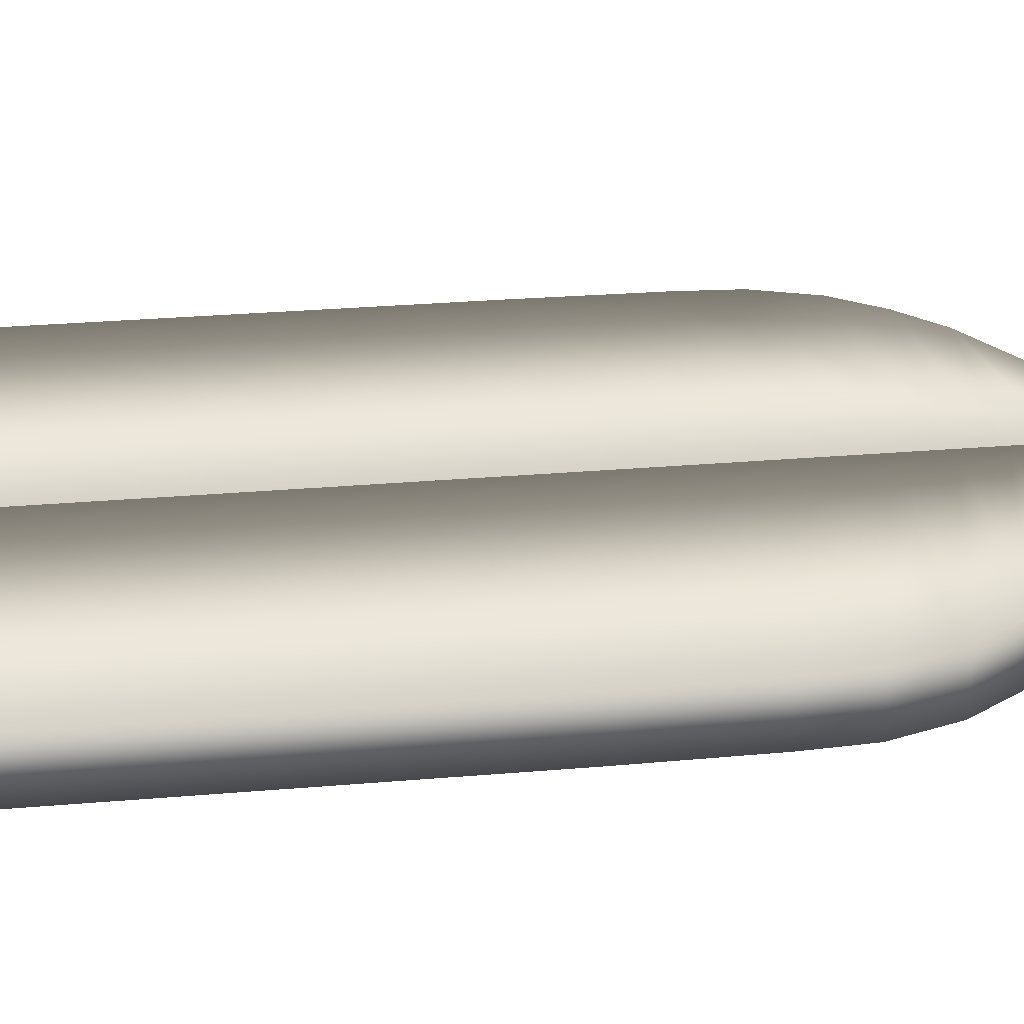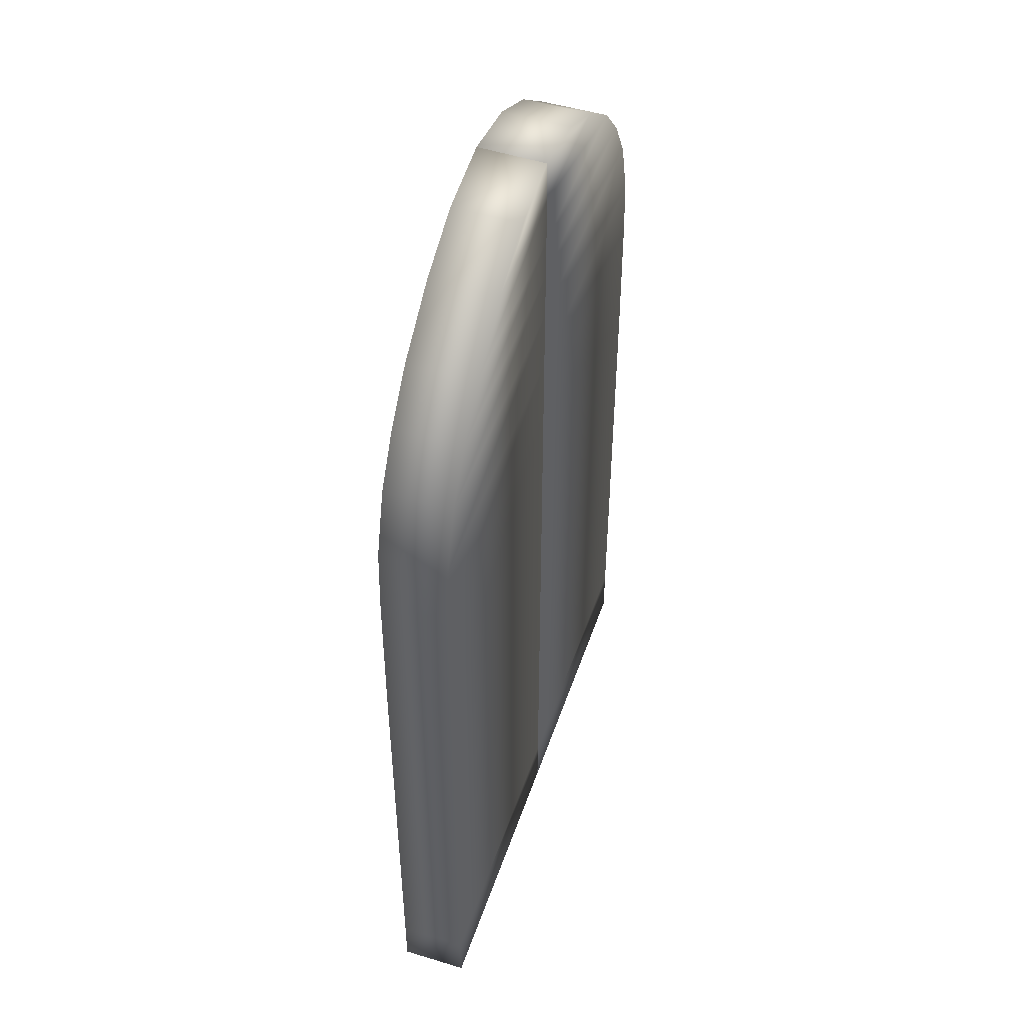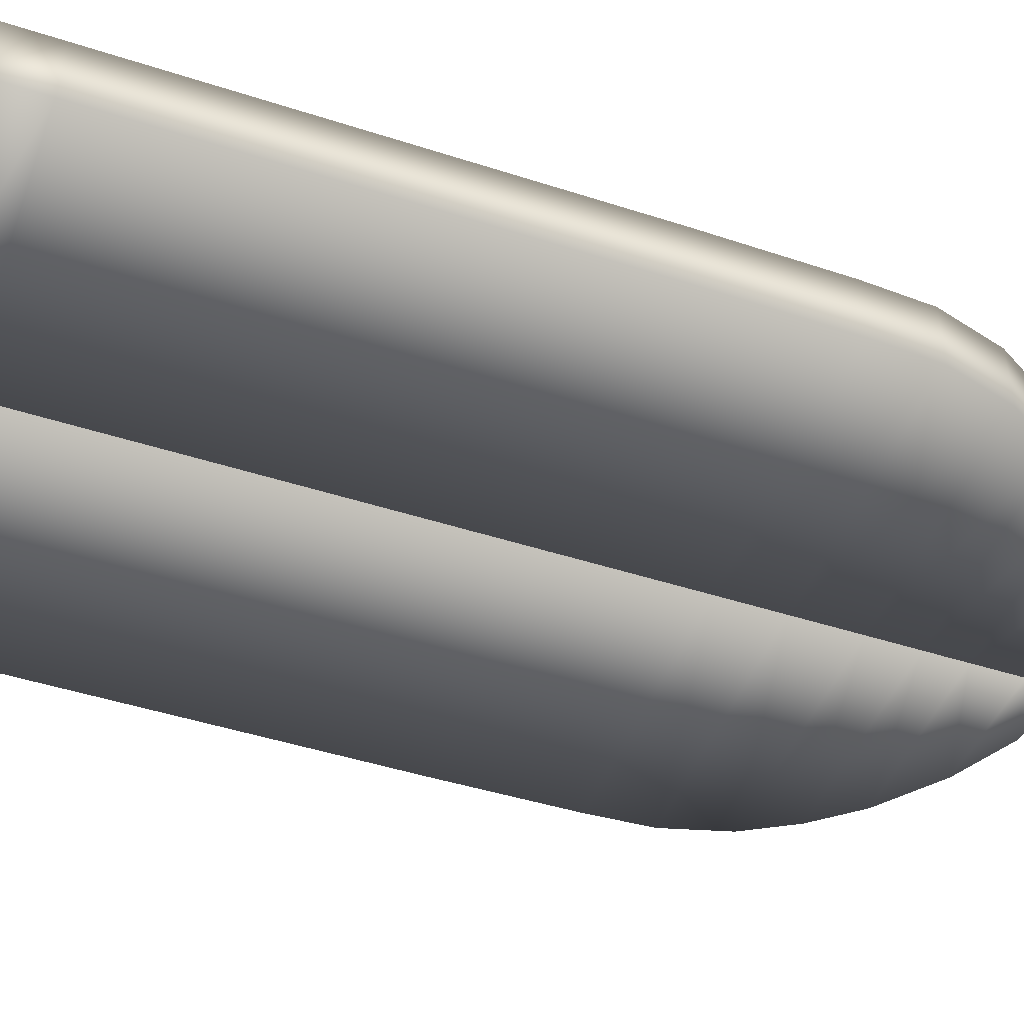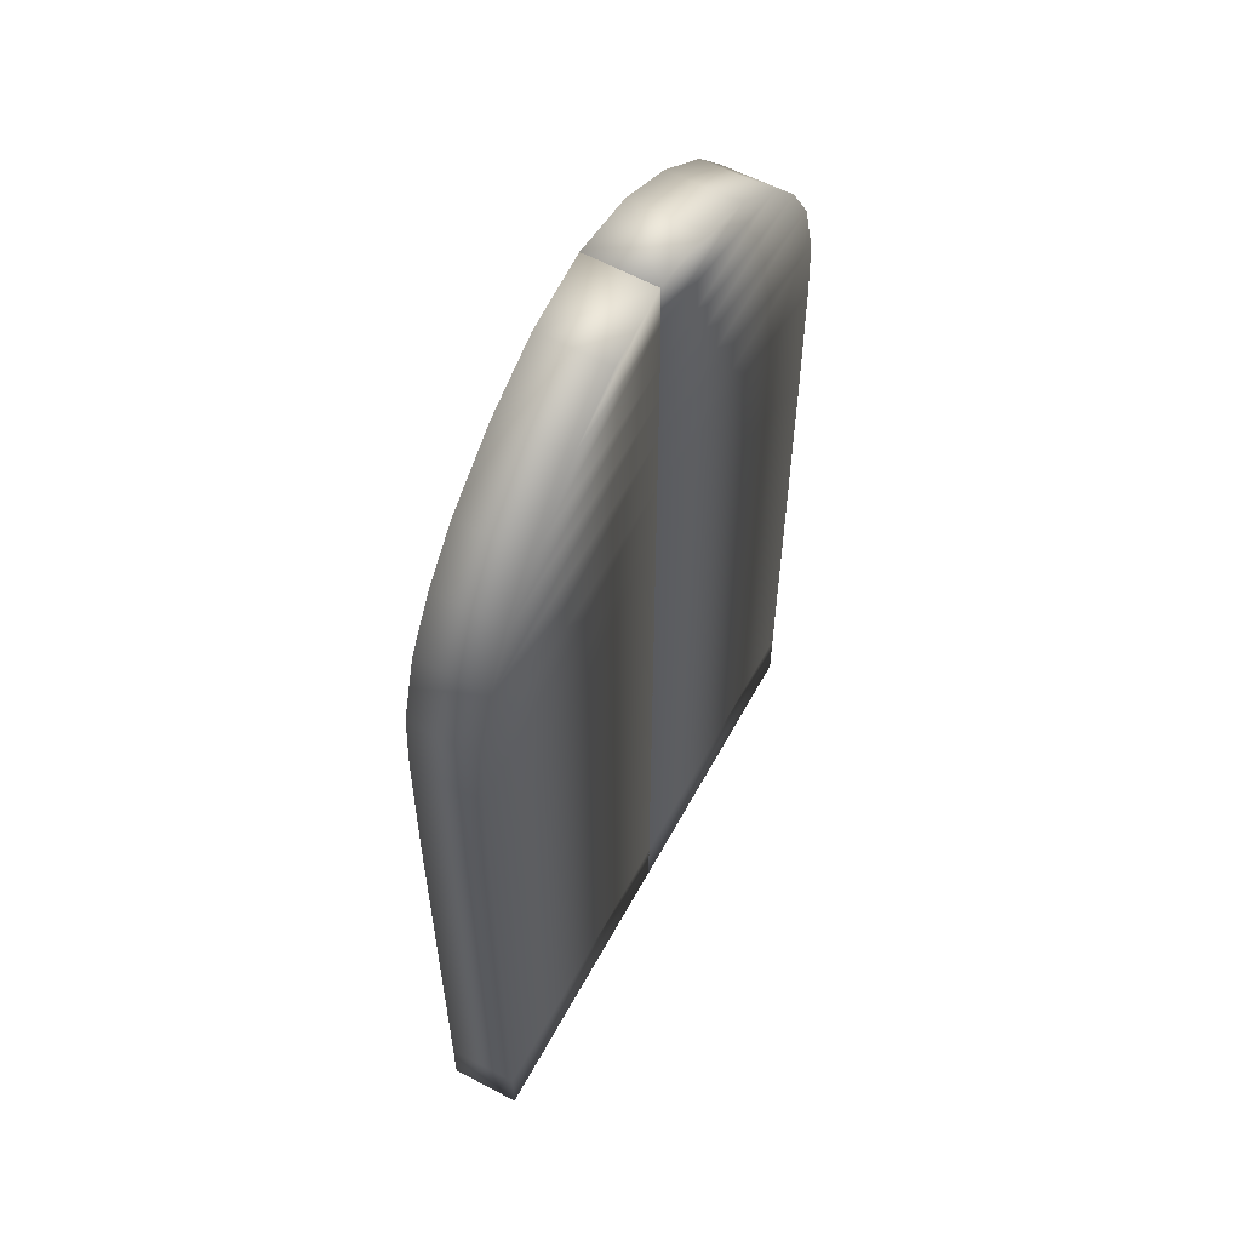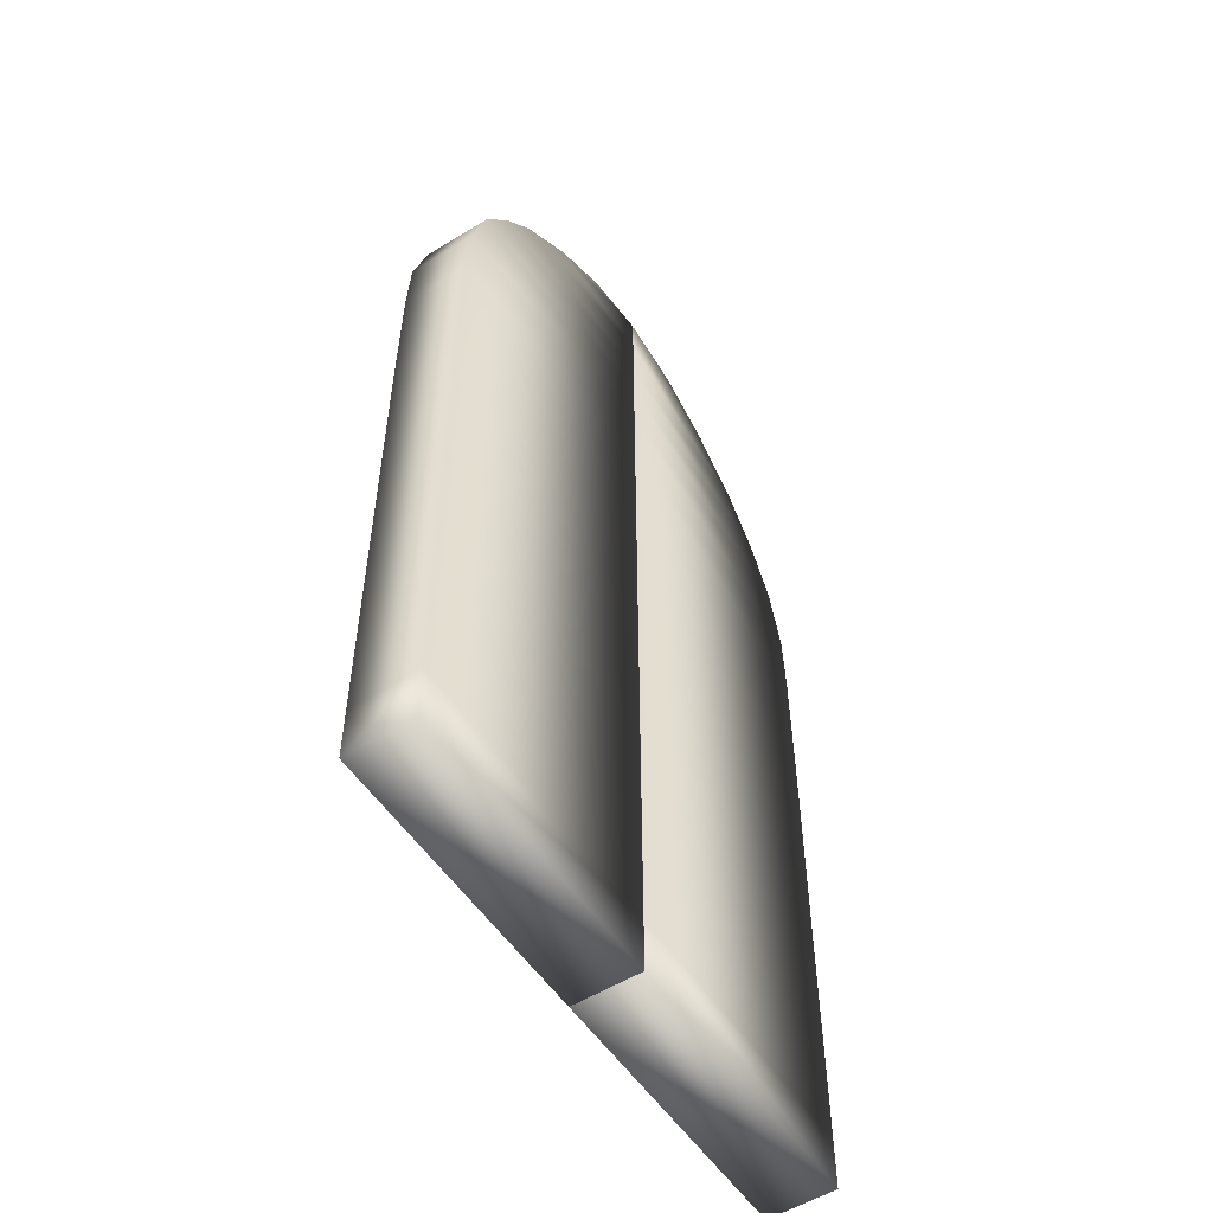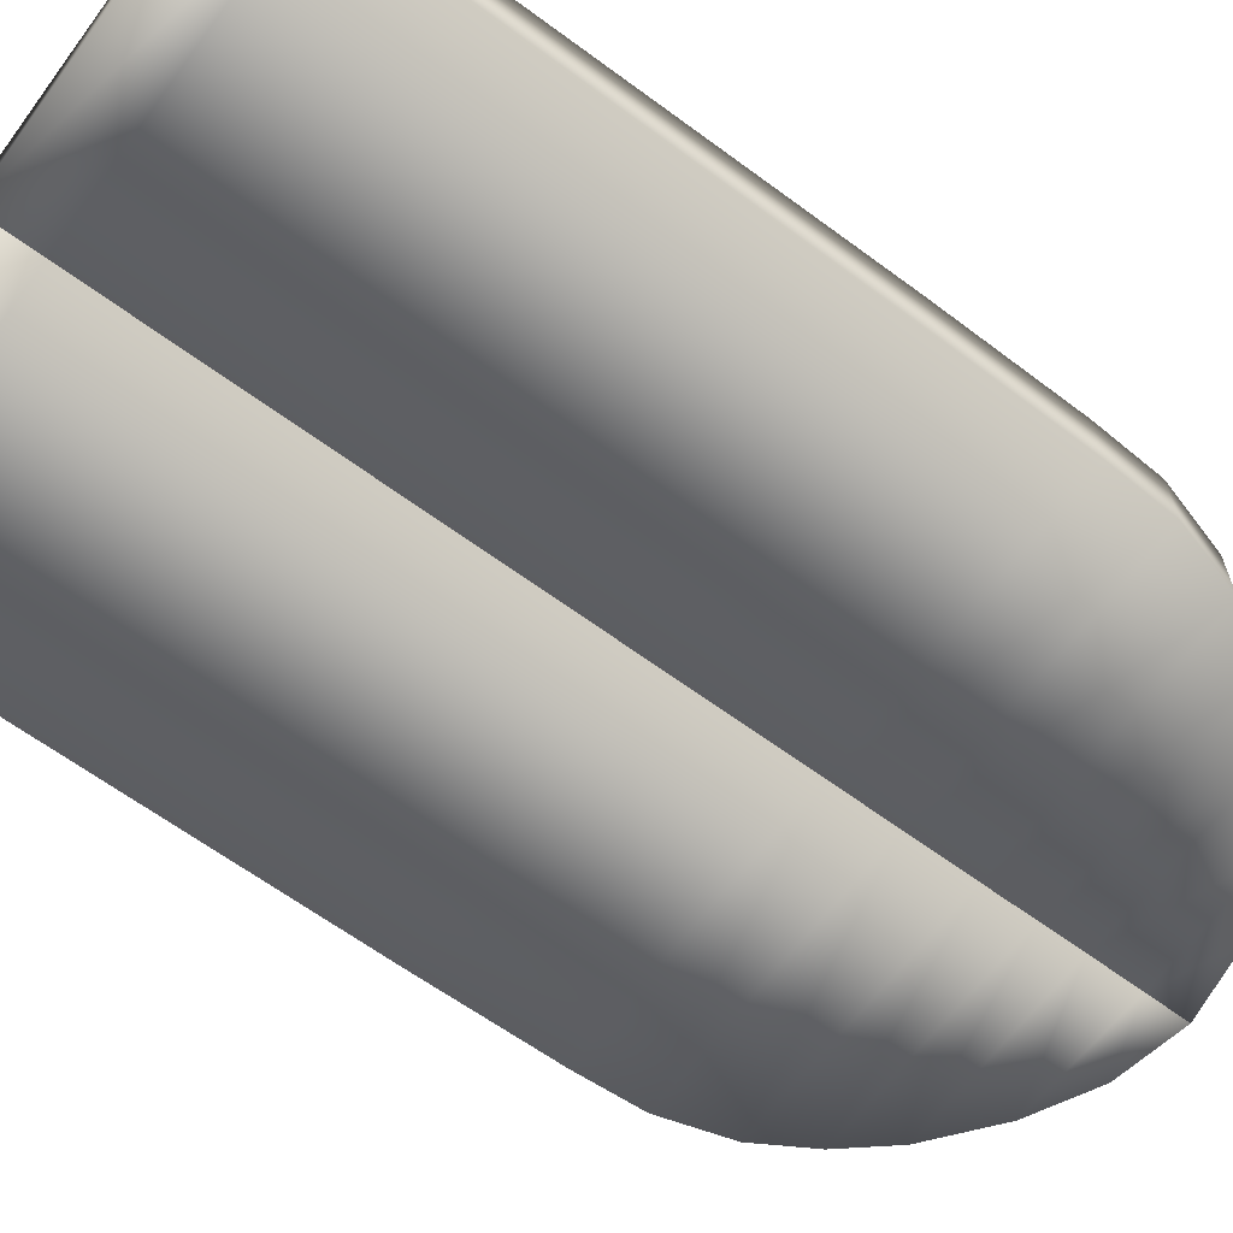
<metadata>
{"format":"obj","ext":"obj","renderer":"f3d","projection":"perspective","resolution":1024,"background":"white","views":[{"elev":33.0,"azim":83.5,"up":"+Z"},{"elev":49.3,"azim":-71.4,"up":"+Y"},{"elev":-46.4,"azim":69.7,"up":"+Z"},{"elev":59.0,"azim":-61.6,"up":"+Y"},{"elev":-54.5,"azim":-56.8,"up":"+Y"},{"elev":-64.1,"azim":53.3,"up":"+Z"}]}
</metadata>
<code>
v  10.12 -58.05 3.988
v  10.12 -58.05 -3.988
v  43.98 -58.05 -3.988
v  43.98 -58.05 3.988
v  10.3 58.05 3.988
v  18.45 56.52 3.988
v  18.45 56.52 -3.988
v  10.11 58.05 -3.988
v  43.8 20.22 3.988
v  43.37 28.07 3.988
v  10.12 27.94 3.988
v  10.12 20.22 3.988
v  43.8 20.22 -3.988
v  43.37 28.07 -3.988
v  10.12 20.22 -3.988
v  10.12 27.94 -3.988
v  25.86 52.77 3.988
v  10.12 52.85 3.988
v  32.99 47.2 3.988
v  10.12 47.02 3.988
v  37.51 41.92 3.988
v  10.12 41.97 3.988
v  41.11 35.88 3.988
v  10.12 35.95 3.988
v  10.12 -51.51 3.988
v  43.98 -51.51 3.988
v  10.12 -38.43 3.988
v  43.98 -38.43 3.988
v  10.12 3.736 3.988
v  43.98 3.736 3.988
v  25.86 52.77 -3.988
v  32.99 47.2 -3.988
v  37.51 41.92 -3.988
v  41.11 35.88 -3.988
v  43.98 -51.51 -3.988
v  43.98 -38.43 -3.988
v  43.98 3.736 -3.988
v  10.12 53.1 -3.988
v  10.12 47.02 -3.988
v  10.12 41.97 -3.988
v  10.12 35.95 -3.988
v  10.12 -51.51 -3.988
v  10.12 -38.43 -3.988
v  10.12 3.736 -3.988
o Box2182
g Box2182
f 1 2 3 4
f 5 6 7 8
f 9 10 11 12
f 13 14 10 9
f 15 16 14 13
f 12 11 16 15
f 17 6 5 18
f 19 17 18 20
f 21 19 20 22
f 23 21 22 24
f 10 23 24 11
f 25 1 4 26
f 27 25 26 28
f 29 27 28 30
f 12 29 30 9
f 31 7 6 17
f 32 31 17 19
f 33 32 19 21
f 34 33 21 23
f 14 34 23 10
f 26 4 3 35
f 28 26 35 36
f 30 28 36 37
f 9 30 37 13
f 38 8 7 31
f 39 38 31 32
f 40 39 32 33
f 41 40 33 34
f 16 41 34 14
f 35 3 2 42
f 36 35 42 43
f 37 36 43 44
f 13 37 44 15
f 18 5 8 38
f 20 18 38 39
f 22 20 39 40
f 24 22 40 41
f 11 24 41 16
f 42 2 1 25
f 43 42 25 27
f 44 43 27 29
f 15 44 29 12
v  10.14 -58.05 3.988
v  -23.72 -58.05 3.988
v  -23.72 -58.05 -3.988
v  10.14 -58.05 -3.988
v  9.966 58.05 3.987
v  10.16 58.05 -3.988
v  1.808 56.52 -3.988
v  1.808 56.52 3.987
v  -23.54 20.22 3.987
v  10.14 20.22 3.987
v  10.14 27.94 3.987
v  -23.11 28.07 3.987
v  -23.54 20.22 -3.988
v  -23.11 28.07 -3.988
v  10.14 20.22 -3.988
v  10.14 27.94 -3.988
v  -5.599 52.77 3.987
v  10.14 52.85 3.987
v  -12.73 47.2 3.987
v  10.14 47.02 3.987
v  -17.25 41.92 3.987
v  10.14 41.97 3.987
v  -20.85 35.88 3.987
v  10.14 35.95 3.987
v  10.14 -51.51 3.988
v  -23.72 -51.51 3.988
v  10.14 -38.43 3.988
v  -23.72 -38.43 3.988
v  10.14 3.736 3.988
v  -23.72 3.736 3.988
v  -5.599 52.77 -3.988
v  -12.73 47.2 -3.988
v  -17.25 41.92 -3.988
v  -20.85 35.88 -3.988
v  -23.72 -51.51 -3.988
v  -23.72 -38.43 -3.988
v  -23.72 3.736 -3.988
v  10.14 53.1 -3.988
v  10.14 47.02 -3.988
v  10.14 41.97 -3.988
v  10.14 35.95 -3.988
v  10.14 -51.51 -3.988
v  10.14 -38.43 -3.988
v  10.14 3.736 -3.988
o Box2183
g Box2183
f 45 46 47 48
f 49 50 51 52
f 53 54 55 56
f 57 53 56 58
f 59 57 58 60
f 54 59 60 55
f 61 62 49 52
f 63 64 62 61
f 65 66 64 63
f 67 68 66 65
f 56 55 68 67
f 69 70 46 45
f 71 72 70 69
f 73 74 72 71
f 54 53 74 73
f 75 61 52 51
f 76 63 61 75
f 77 65 63 76
f 78 67 65 77
f 58 56 67 78
f 70 79 47 46
f 72 80 79 70
f 74 81 80 72
f 53 57 81 74
f 82 75 51 50
f 83 76 75 82
f 84 77 76 83
f 85 78 77 84
f 60 58 78 85
f 79 86 48 47
f 80 87 86 79
f 81 88 87 80
f 57 59 88 81
f 62 82 50 49
f 64 83 82 62
f 66 84 83 64
f 68 85 84 66
f 55 60 85 68
f 86 69 45 48
f 87 71 69 86
f 88 73 71 87
f 59 54 73 88

</code>
